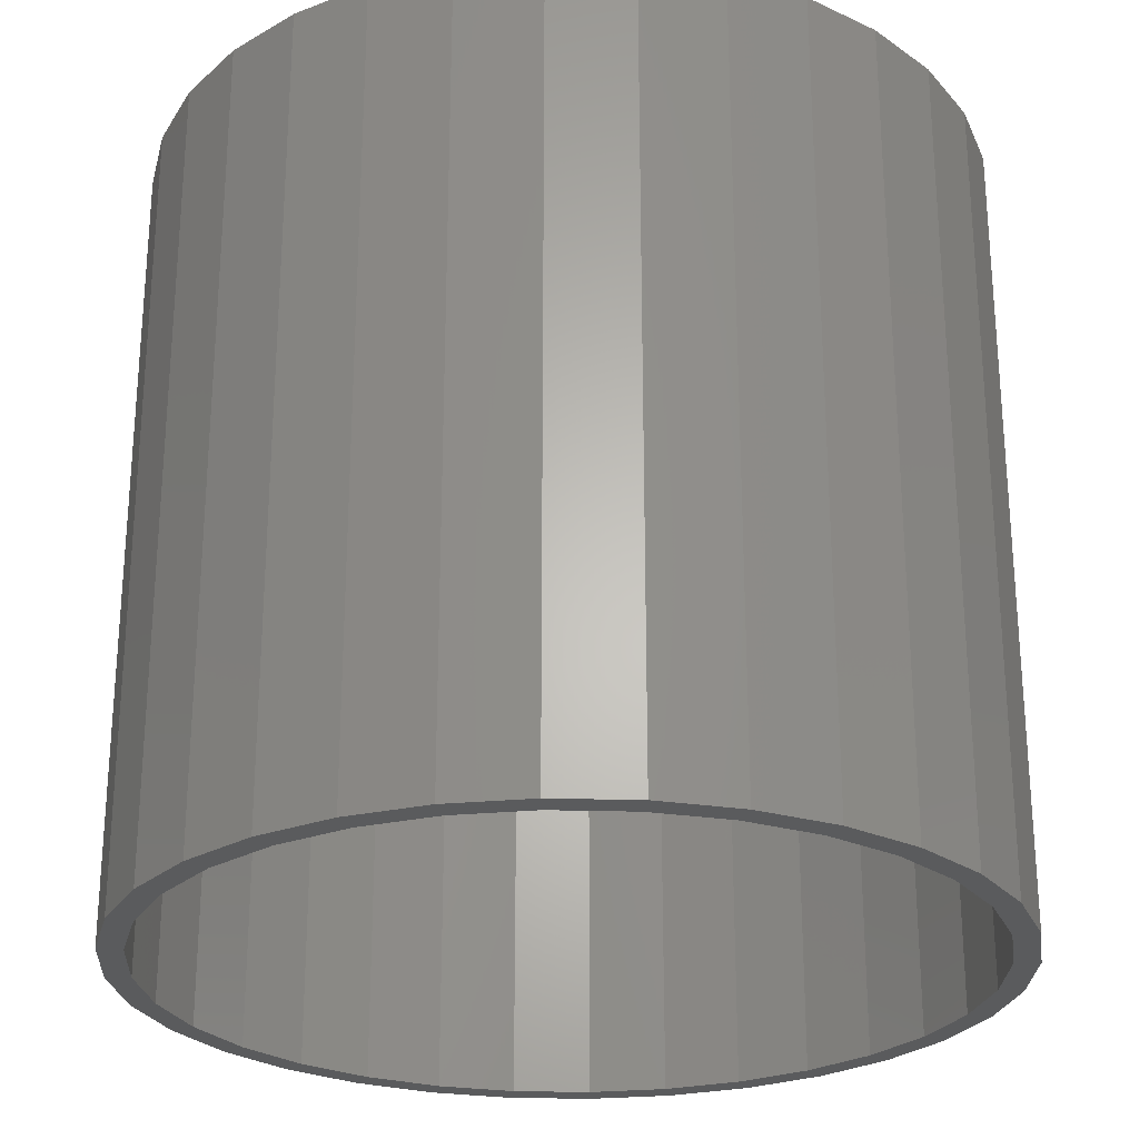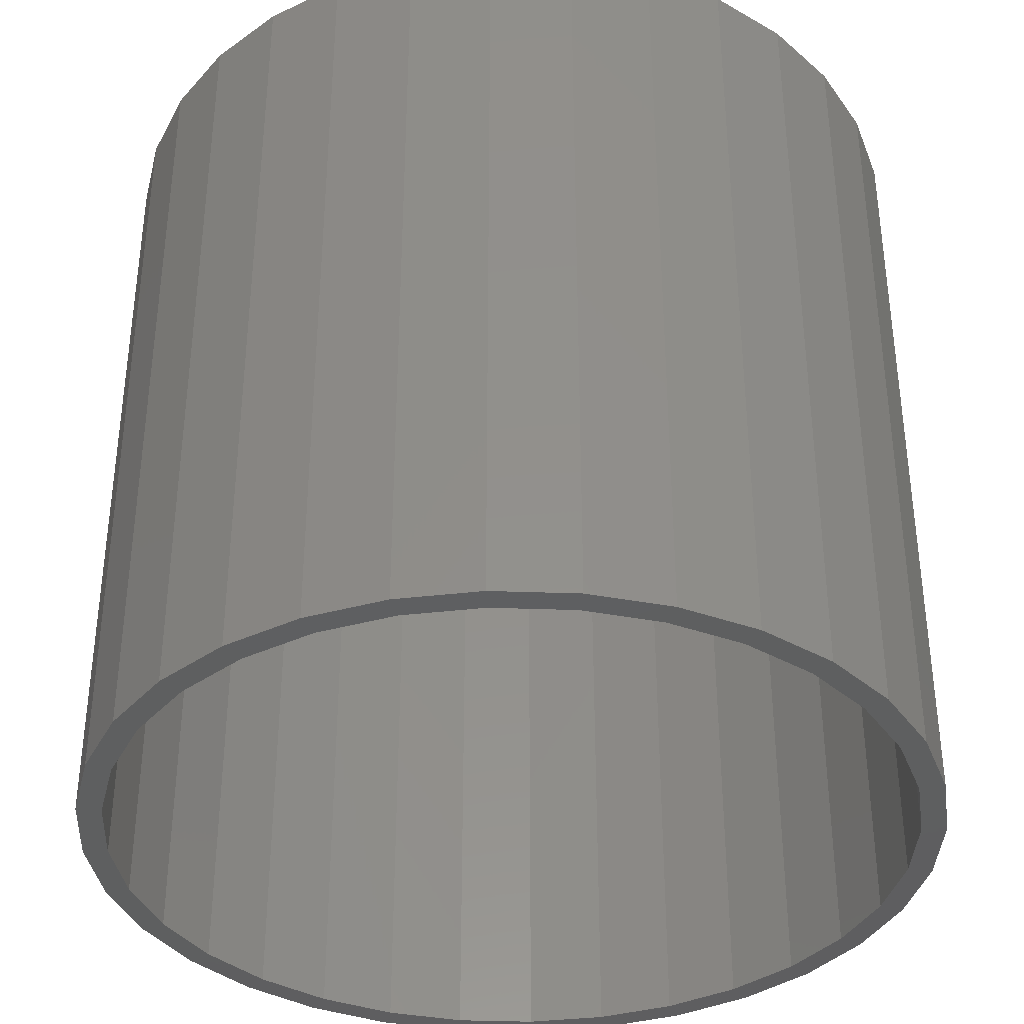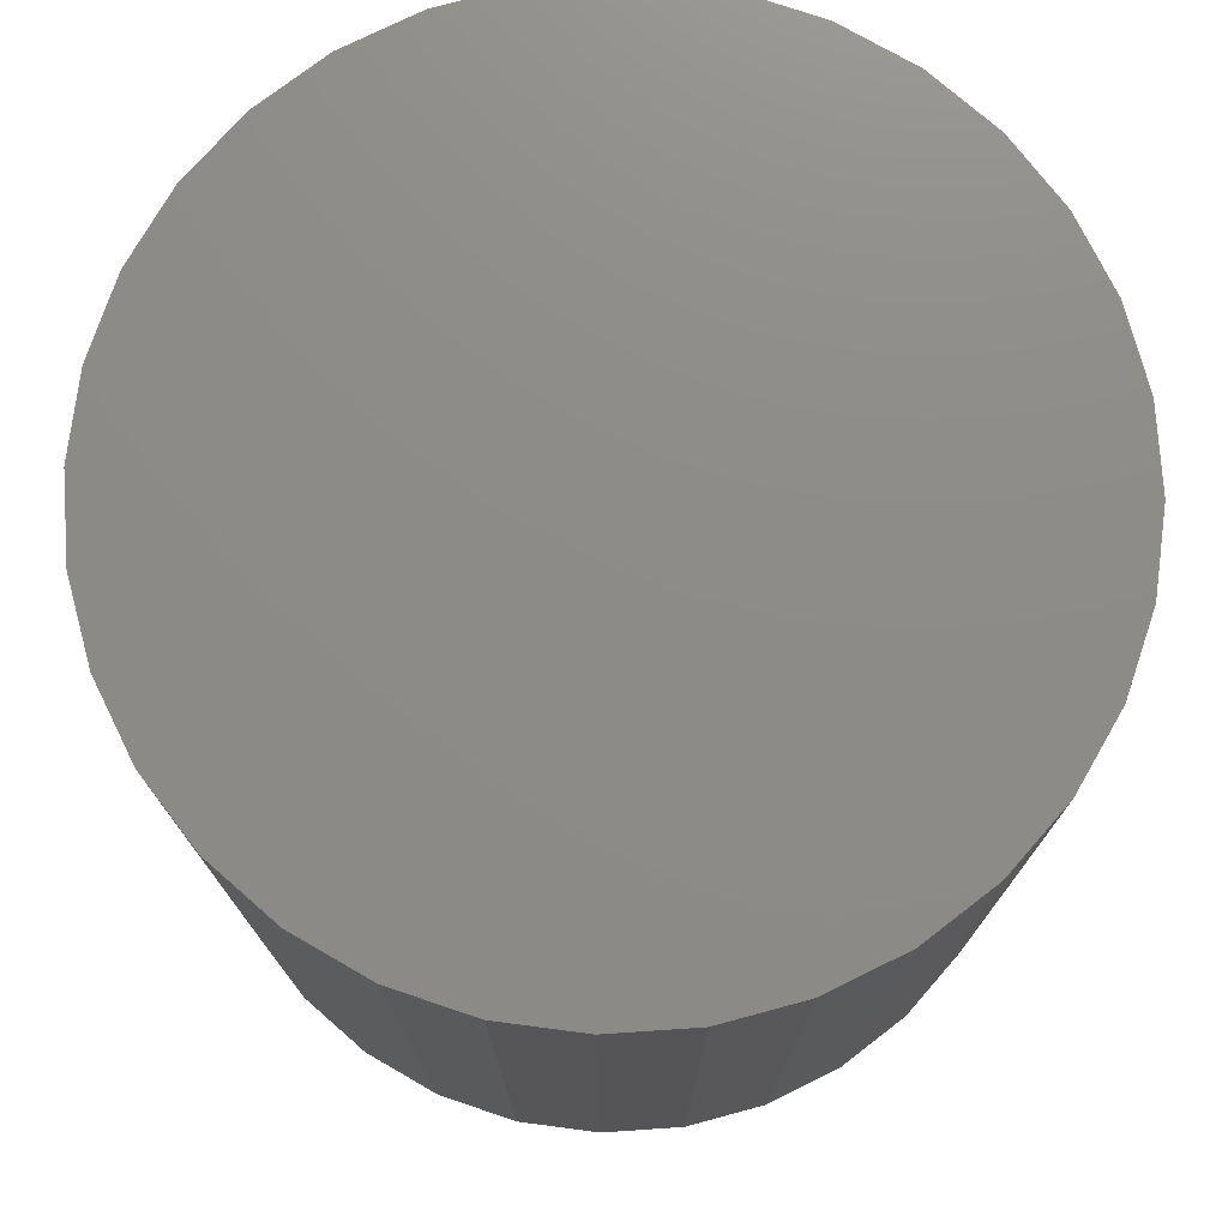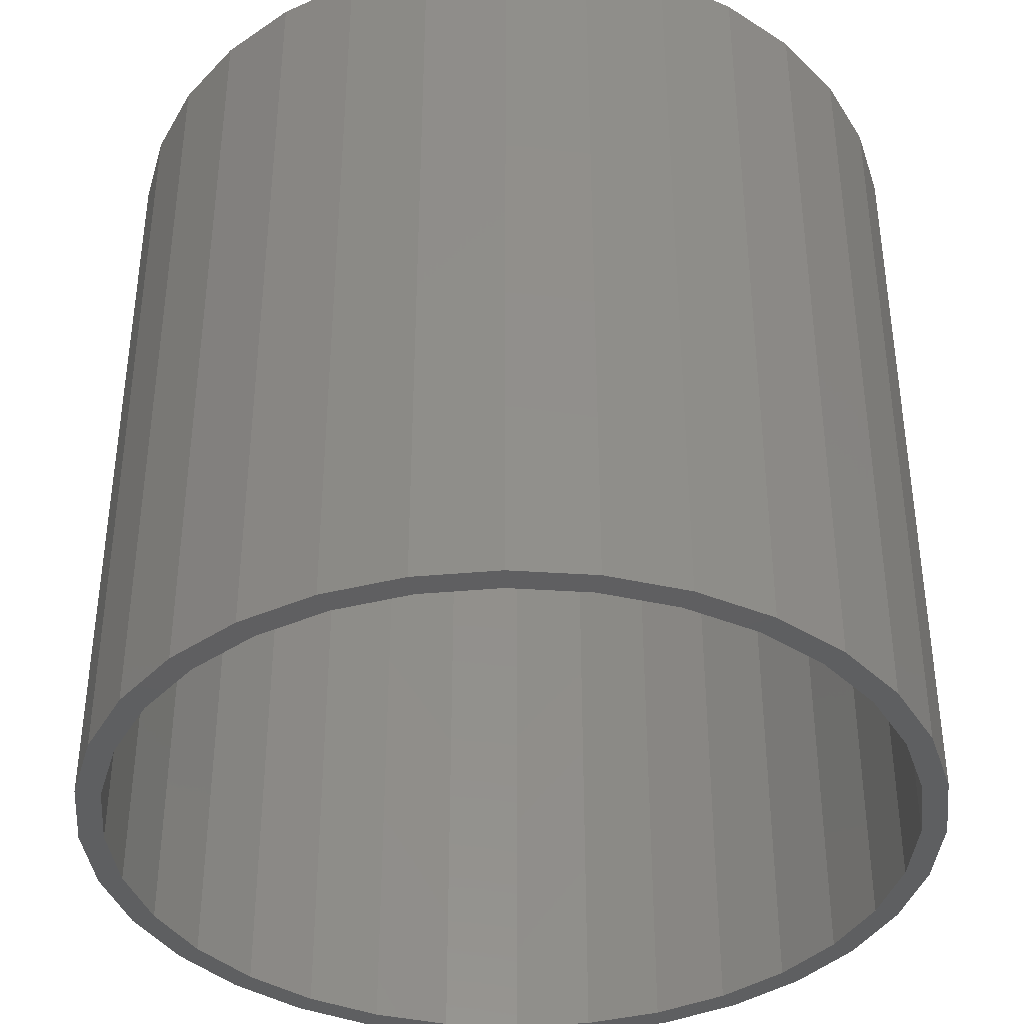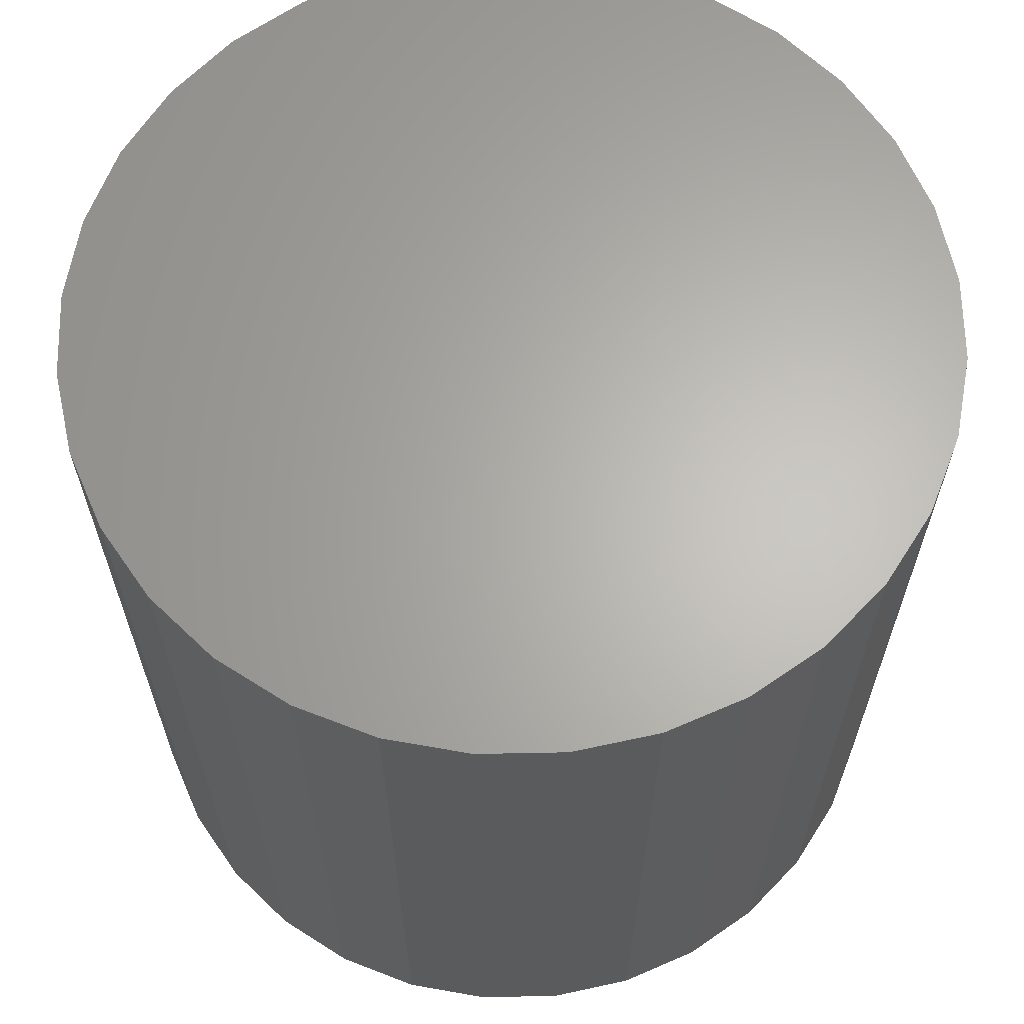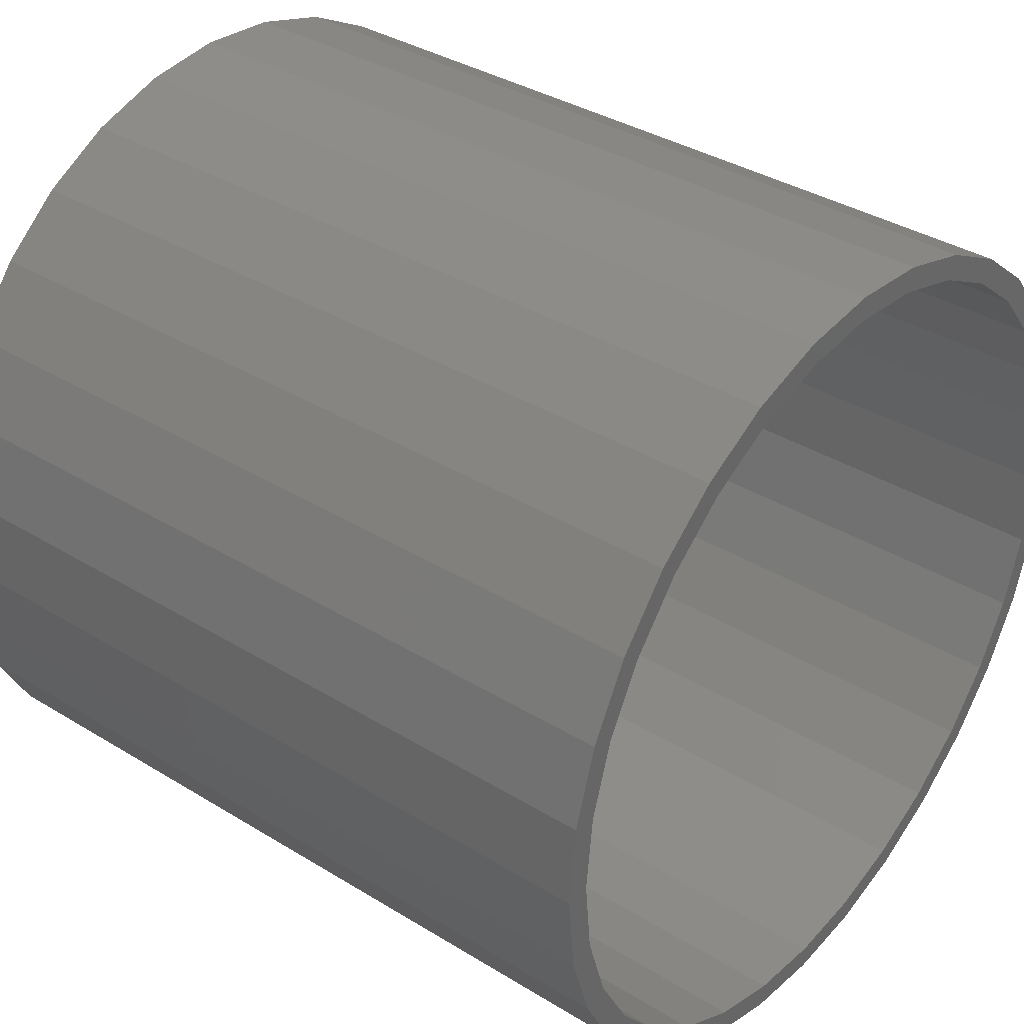
<metadata>
{"format":"stl","ext":"stl","renderer":"f3d","projection":"perspective","resolution":1024,"background":"white","views":[{"elev":-26.0,"azim":160.5,"up":"+Y"},{"elev":-37.0,"azim":115.5,"up":"+Y"},{"elev":75.5,"azim":-43.2,"up":"+Y"},{"elev":-38.7,"azim":-32.9,"up":"+Y"},{"elev":64.6,"azim":-130.5,"up":"+Y"},{"elev":36.5,"azim":-51.4,"up":"+Z"}]}
</metadata>
<code>
# stl→obj: 128 verts, 252 faces
v -0.06979 -0.75 0.3909
v -0.1446 -0.75 0.3683
v 0.007977 -0.75 0.3752
v -0.06521 -0.75 0.368
v -0.1356 -0.75 0.3466
v -0.2135 -0.75 0.3314
v -0.1356 -0.75 -0.3466
v -0.1446 -0.75 -0.3683
v -0.06521 -0.75 -0.368
v 0.007977 -0.75 -0.3752
v -0.06979 -0.75 -0.3909
v 0.007977 -0.75 -0.3986
v 0.1605 -0.75 -0.3683
v 0.2294 -0.75 -0.3314
v 0.1515 -0.75 -0.3466
v 0.08117 -0.75 -0.368
v 0.08574 -0.75 -0.3909
v -0.2135 -0.75 -0.3314
v -0.2005 -0.75 -0.3119
v -0.2739 -0.75 -0.2819
v -0.2573 -0.75 -0.2653
v -0.3234 -0.75 -0.2215
v -0.304 -0.75 -0.2084
v -0.3603 -0.75 -0.1525
v -0.3386 -0.75 -0.1436
v -0.383 -0.75 -0.07776
v -0.36 -0.75 -0.07319
v -0.3906 -0.75 2.263e-16
v -0.3672 -0.75 2.116e-16
v -0.383 -0.75 0.07776
v -0.36 -0.75 0.07319
v -0.3603 -0.75 0.1525
v -0.3386 -0.75 0.1436
v -0.3234 -0.75 0.2215
v -0.304 -0.75 0.2084
v -0.2739 -0.75 0.2819
v -0.2573 -0.75 0.2653
v -0.2005 -0.75 0.3119
v 0.2164 -0.75 0.3119
v 0.2294 -0.75 0.3314
v 0.1515 -0.75 0.3466
v 0.1605 -0.75 0.3683
v 0.08117 -0.75 0.368
v 0.08574 -0.75 0.3909
v 0.007977 -0.75 0.3986
v 0.2898 -0.75 0.2819
v 0.2733 -0.75 0.2653
v 0.3394 -0.75 0.2215
v 0.3199 -0.75 0.2084
v 0.3762 -0.75 0.1525
v 0.3546 -0.75 0.1436
v 0.3989 -0.75 0.07776
v 0.3759 -0.75 0.07319
v 0.4066 -0.75 -4.834e-17
v 0.3831 -0.75 -4.69e-17
v 0.3989 -0.75 -0.07776
v 0.3759 -0.75 -0.07319
v 0.3762 -0.75 -0.1525
v 0.3546 -0.75 -0.1436
v 0.3394 -0.75 -0.2215
v 0.3199 -0.75 -0.2084
v 0.2898 -0.75 -0.2819
v 0.2733 -0.75 -0.2653
v 0.2164 -0.75 -0.3119
v 0.007977 -0.01562 -0.3752
v 0.08117 -0.01562 -0.368
v 0.1515 -0.01562 -0.3466
v 0.2164 -0.01562 -0.3119
v 0.2733 -0.01562 -0.2653
v 0.3199 -0.01562 -0.2084
v 0.3546 -0.01562 -0.1436
v 0.3759 -0.01562 -0.07319
v 0.3831 -0.01562 -4.72e-16
v -0.06521 -0.01562 -0.368
v -0.1356 -0.01562 -0.3466
v -0.2005 -0.01562 -0.3119
v -0.2573 -0.01562 -0.2653
v -0.304 -0.01562 -0.2084
v -0.3386 -0.01562 -0.1436
v -0.36 -0.01562 -0.07319
v -0.3672 -0.01562 2.116e-16
v 0.007977 -0.01562 0.3752
v -0.06521 -0.01562 0.368
v -0.1356 -0.01562 0.3466
v -0.2005 -0.01562 0.3119
v -0.2573 -0.01562 0.2653
v -0.304 -0.01562 0.2084
v -0.3386 -0.01562 0.1436
v -0.36 -0.01562 0.07319
v 0.08117 -0.01562 0.368
v 0.1515 -0.01562 0.3466
v 0.2164 -0.01562 0.3119
v 0.2733 -0.01562 0.2653
v 0.3199 -0.01562 0.2084
v 0.3546 -0.01562 0.1436
v 0.3759 -0.01562 0.07319
v 0.4066 0.007812 -5e-16
v 0.3989 0.007812 -0.07776
v 0.3762 0.007812 -0.1525
v 0.3394 0.007812 -0.2215
v 0.2898 0.007812 -0.2819
v 0.2294 0.007812 -0.3314
v 0.1605 0.007812 -0.3683
v 0.08574 0.007812 -0.3909
v 0.007977 0.007812 -0.3986
v -0.06979 0.007812 -0.3909
v -0.1446 0.007812 -0.3683
v -0.2135 0.007812 -0.3314
v -0.2739 0.007812 -0.2819
v -0.3234 0.007812 -0.2215
v -0.3603 0.007812 -0.1525
v -0.383 0.007812 -0.07776
v -0.3906 0.007812 2.263e-16
v -0.383 0.007812 0.07776
v -0.3603 0.007812 0.1525
v -0.3234 0.007812 0.2215
v -0.2739 0.007812 0.2819
v -0.2135 0.007812 0.3314
v -0.1446 0.007812 0.3683
v -0.06979 0.007812 0.3909
v 0.007977 0.007812 0.3986
v 0.08574 0.007812 0.3909
v 0.1605 0.007812 0.3683
v 0.2294 0.007812 0.3314
v 0.2898 0.007812 0.2819
v 0.3394 0.007812 0.2215
v 0.3762 0.007812 0.1525
v 0.3989 0.007812 0.07776
f 1 2 3
f 3 2 4
f 5 4 2
f 2 6 5
f 7 8 9
f 10 9 8
f 8 11 10
f 10 11 12
f 13 14 15
f 13 15 16
f 13 16 10
f 13 10 17
f 10 12 17
f 8 7 18
f 18 7 19
f 18 19 20
f 20 19 21
f 20 21 22
f 22 21 23
f 22 23 24
f 24 23 25
f 24 25 26
f 26 25 27
f 26 27 28
f 28 27 29
f 28 29 30
f 30 29 31
f 30 31 32
f 32 31 33
f 32 33 34
f 34 33 35
f 34 35 36
f 36 35 37
f 36 37 6
f 6 37 38
f 6 38 5
f 39 40 41
f 41 40 42
f 41 42 43
f 43 42 44
f 43 44 3
f 3 44 45
f 3 45 1
f 40 39 46
f 46 39 47
f 46 47 48
f 48 47 49
f 48 49 50
f 50 49 51
f 50 51 52
f 52 51 53
f 52 53 54
f 54 53 55
f 54 55 56
f 56 55 57
f 56 57 58
f 58 57 59
f 58 59 60
f 60 59 61
f 60 61 62
f 62 61 63
f 62 63 14
f 14 63 64
f 14 64 15
f 65 16 66
f 66 16 15
f 66 15 67
f 67 15 64
f 67 64 68
f 68 64 63
f 68 63 69
f 69 63 61
f 69 61 70
f 70 61 59
f 70 59 71
f 71 59 57
f 71 57 72
f 72 57 55
f 72 55 73
f 16 65 10
f 10 65 74
f 10 74 9
f 9 74 75
f 9 75 7
f 7 75 76
f 7 76 19
f 19 76 77
f 19 77 21
f 21 77 78
f 21 78 23
f 23 78 79
f 23 79 25
f 25 79 80
f 25 80 27
f 27 80 81
f 27 81 29
f 82 4 83
f 83 4 5
f 83 5 84
f 84 5 38
f 84 38 85
f 85 38 37
f 85 37 86
f 86 37 35
f 86 35 87
f 87 35 33
f 87 33 88
f 88 33 31
f 88 31 89
f 89 31 29
f 89 29 81
f 4 82 3
f 3 82 90
f 3 90 43
f 43 90 91
f 43 91 41
f 41 91 92
f 41 92 39
f 39 92 93
f 39 93 47
f 47 93 94
f 47 94 49
f 49 94 95
f 49 95 51
f 51 95 96
f 51 96 53
f 53 96 73
f 53 73 55
f 97 54 98
f 98 54 56
f 98 56 99
f 99 56 58
f 99 58 100
f 100 58 60
f 100 60 101
f 101 60 62
f 101 62 102
f 102 62 14
f 102 14 103
f 103 14 13
f 103 13 104
f 104 13 17
f 104 17 105
f 105 17 12
f 105 12 106
f 106 12 11
f 106 11 107
f 107 11 8
f 107 8 108
f 108 8 18
f 108 18 109
f 109 18 20
f 109 20 110
f 110 20 22
f 110 22 111
f 111 22 24
f 111 24 112
f 112 24 26
f 112 26 113
f 113 26 28
f 113 28 114
f 114 28 30
f 114 30 115
f 115 30 32
f 115 32 116
f 116 32 34
f 116 34 117
f 117 34 36
f 117 36 118
f 118 36 6
f 118 6 119
f 119 6 2
f 119 2 120
f 120 2 1
f 120 1 121
f 121 1 45
f 121 45 122
f 122 45 44
f 122 44 123
f 123 44 42
f 123 42 124
f 124 42 40
f 124 40 125
f 125 40 46
f 125 46 126
f 126 46 48
f 126 48 127
f 127 48 50
f 127 50 128
f 128 50 52
f 128 52 97
f 97 52 54
f 121 122 120
f 105 106 104
f 104 106 107
f 104 107 103
f 103 107 108
f 103 108 102
f 102 108 109
f 102 109 101
f 101 109 110
f 101 110 100
f 100 110 111
f 100 111 99
f 99 111 112
f 99 112 98
f 98 112 113
f 98 113 97
f 97 113 114
f 97 114 128
f 128 114 115
f 128 115 127
f 127 115 116
f 127 116 126
f 126 116 117
f 126 117 125
f 125 117 118
f 125 118 124
f 124 118 119
f 124 119 123
f 123 119 120
f 123 120 122
f 83 90 82
f 90 83 91
f 91 83 84
f 91 84 92
f 92 84 85
f 92 85 93
f 93 85 86
f 93 86 94
f 94 86 87
f 94 87 95
f 95 87 88
f 95 88 96
f 96 88 89
f 96 89 73
f 73 89 81
f 73 81 72
f 72 81 80
f 72 80 71
f 71 80 79
f 71 79 70
f 70 79 78
f 70 78 69
f 69 78 77
f 69 77 68
f 68 77 76
f 68 76 67
f 67 76 75
f 67 75 66
f 66 75 74
f 66 74 65

</code>
